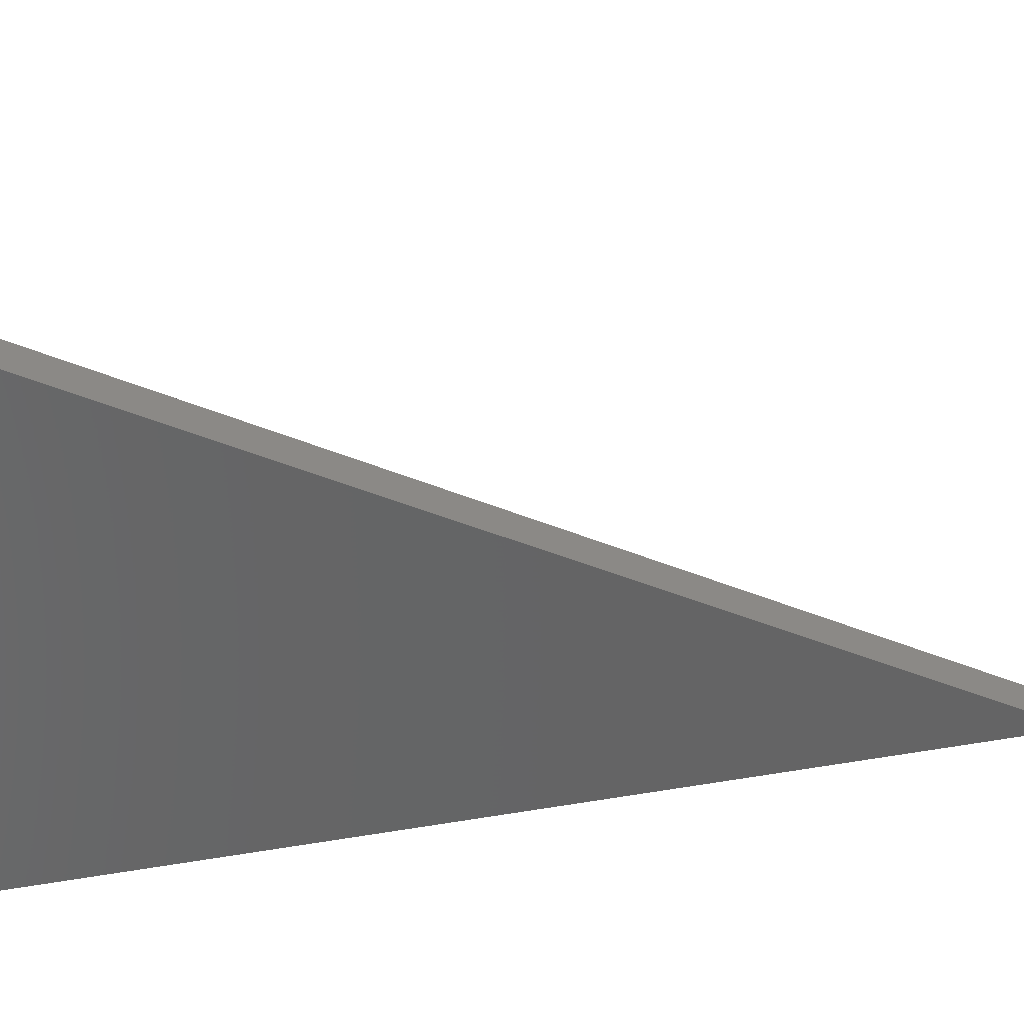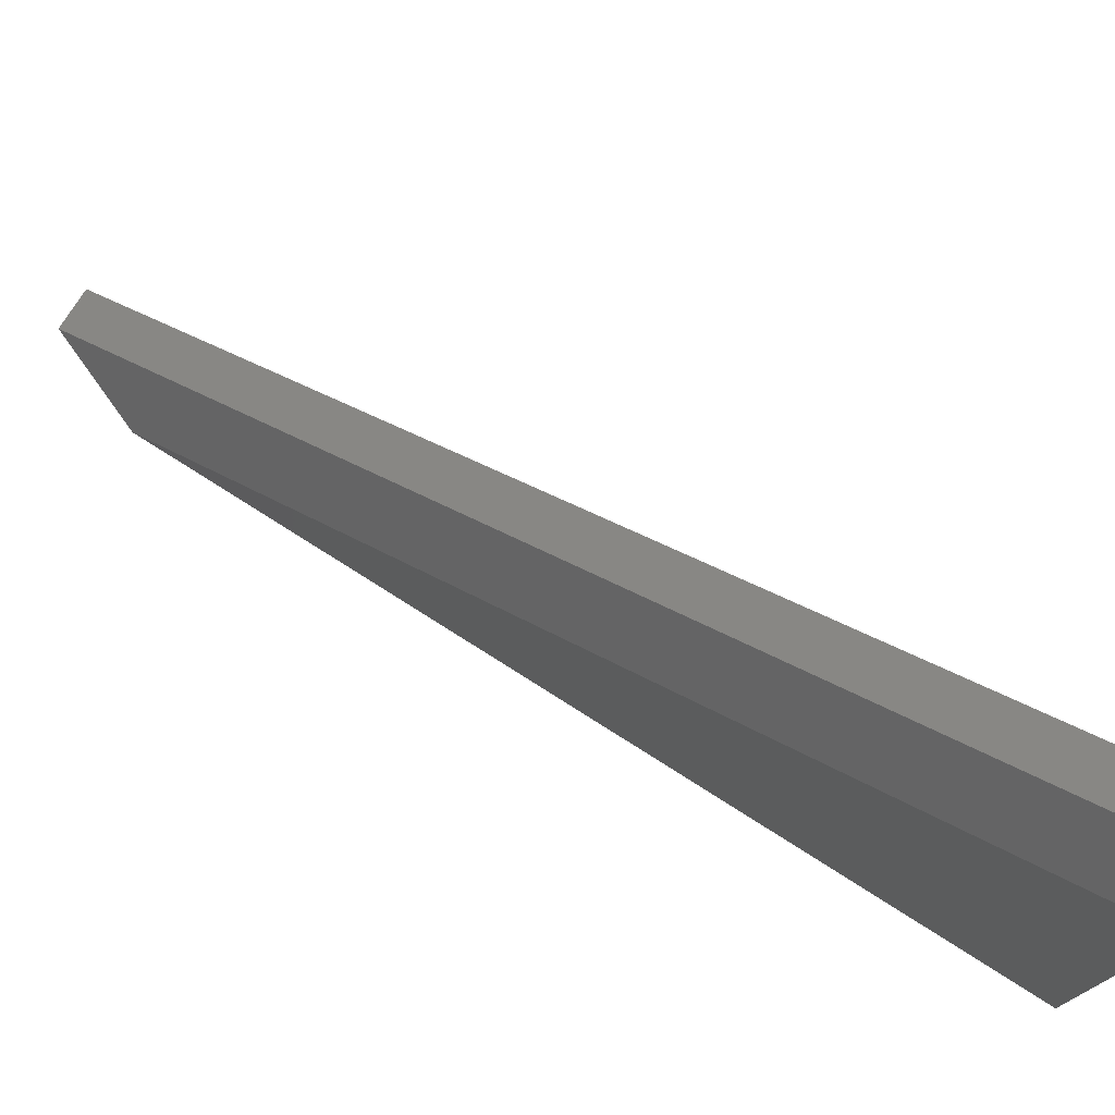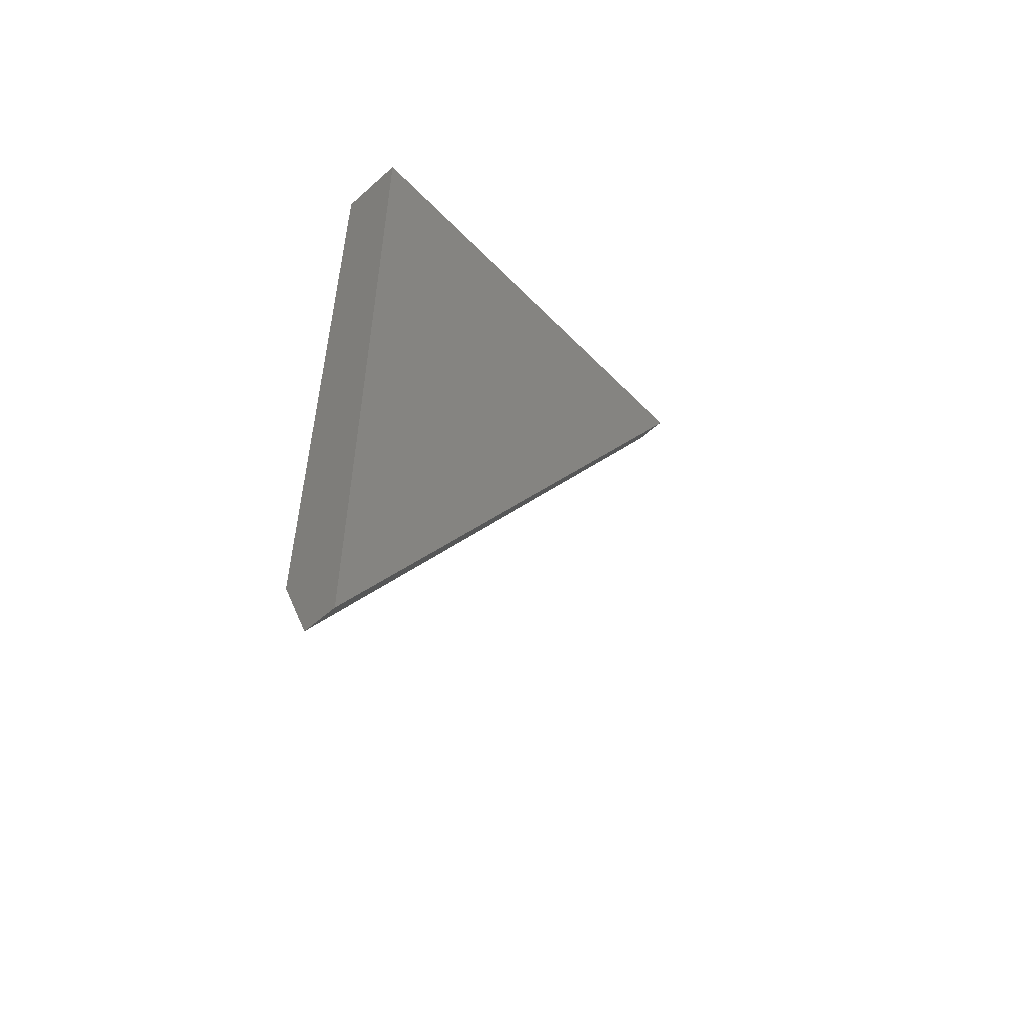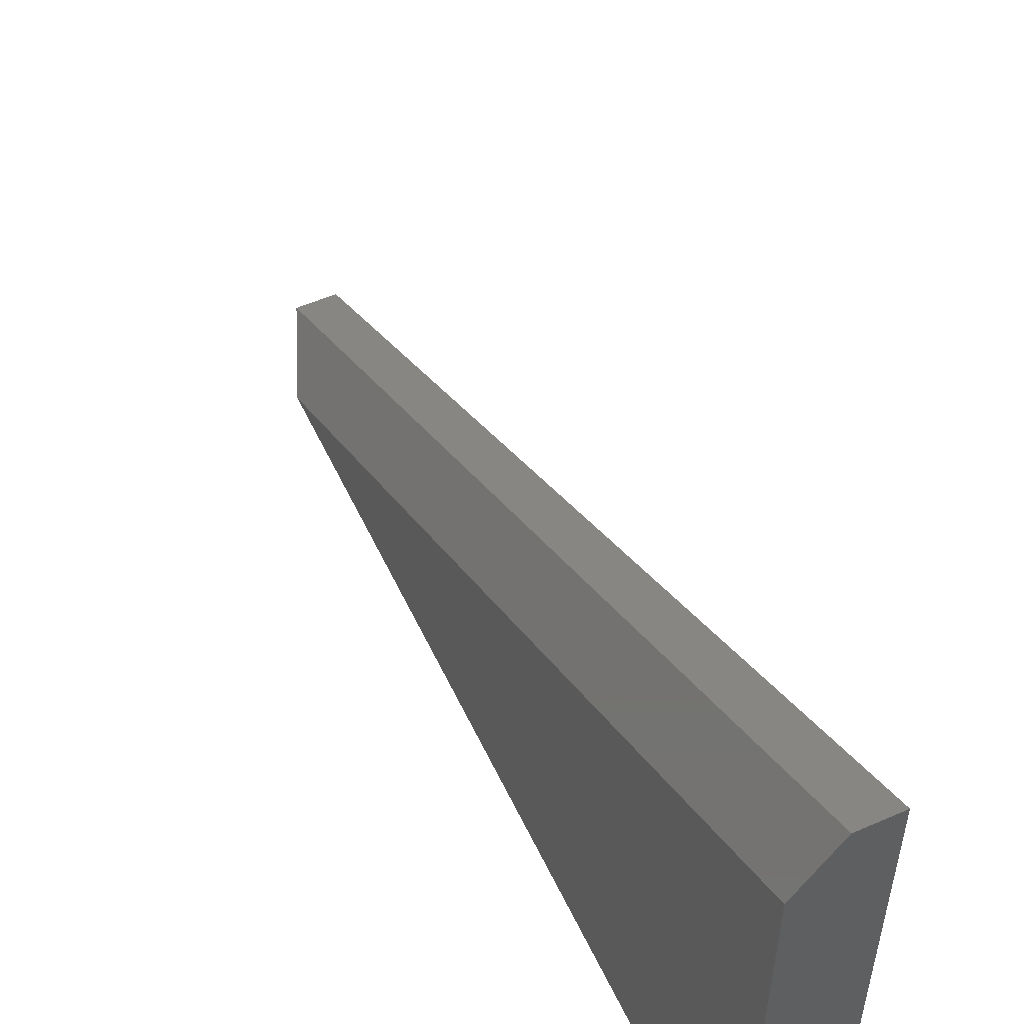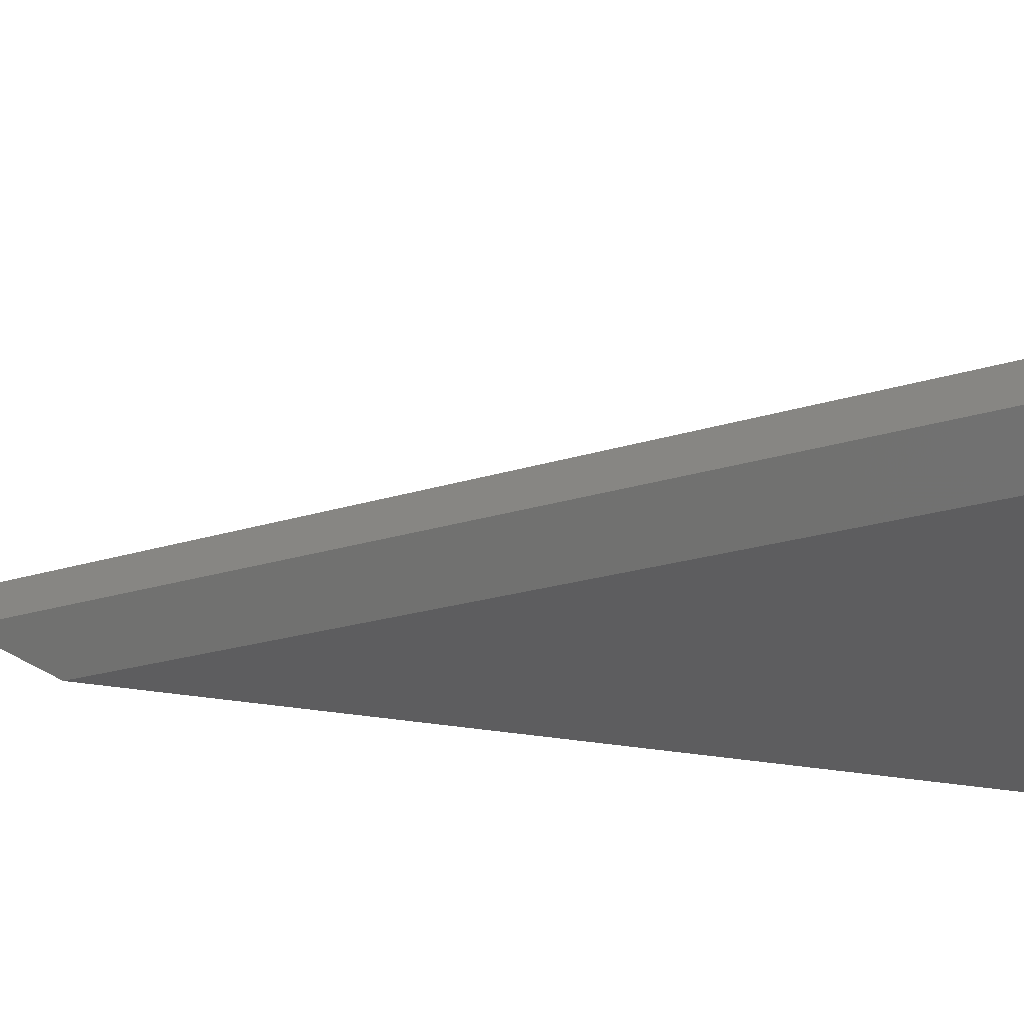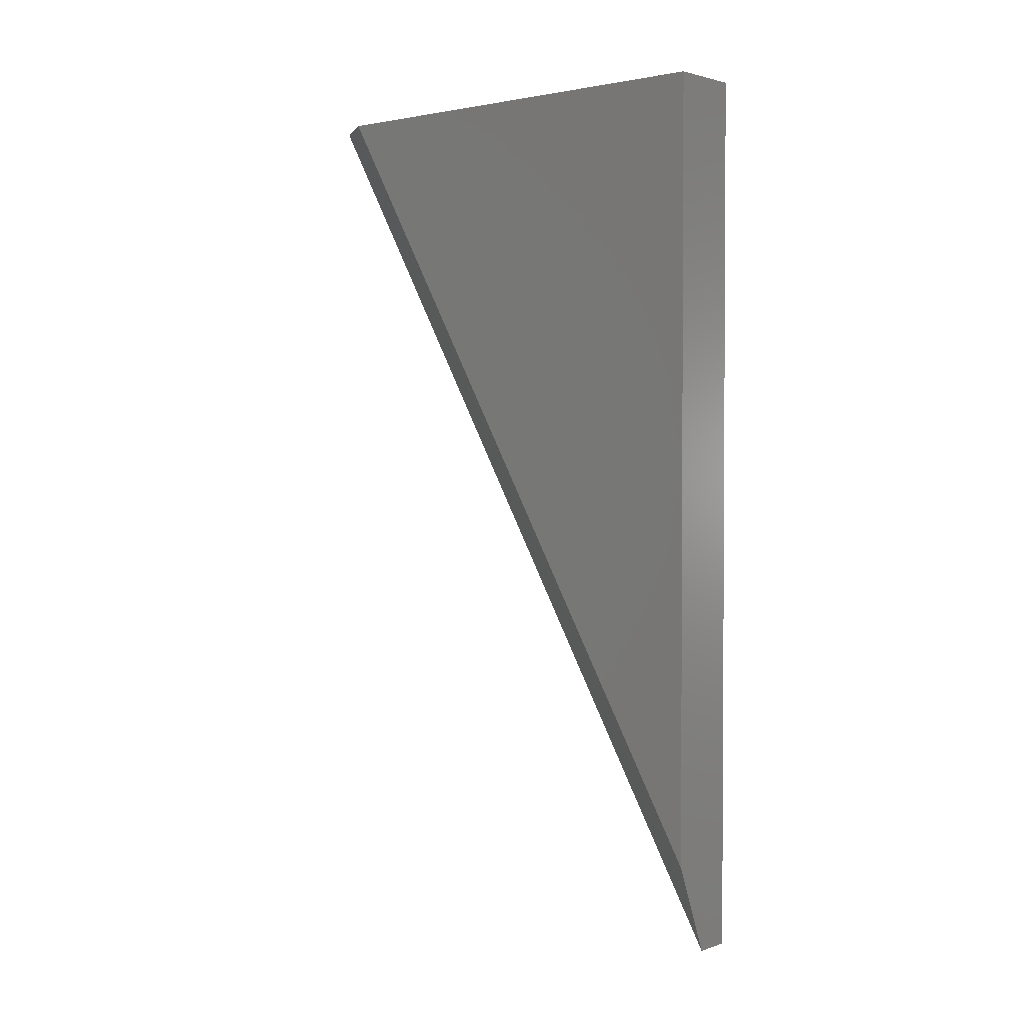
<metadata>
{"format":"stl","ext":"stl","renderer":"f3d","projection":"perspective","resolution":1024,"background":"white","views":[{"elev":37.4,"azim":-102.3,"up":"+Z"},{"elev":76.6,"azim":122.4,"up":"+Z"},{"elev":-55.0,"azim":-136.9,"up":"+Y"},{"elev":54.3,"azim":155.1,"up":"+Z"},{"elev":56.8,"azim":97.5,"up":"+Z"},{"elev":2.0,"azim":130.9,"up":"+Y"}]}
</metadata>
<code>
# stl→obj: 8 verts, 12 faces
v 0.03125 -0.672 -4.774e-18
v 0.03125 0 -4.592e-17
v 0.03125 2.382e-17 0.3891
v 0 2.659e-17 0.4342
v -0.03125 2.659e-17 0.4342
v 0 -0.75 0
v -0.03125 -0.75 0
v -0.03125 0 -4.592e-17
f 1 2 3
f 4 5 6
f 6 5 7
f 2 8 3
f 3 8 5
f 3 5 4
f 8 2 7
f 7 2 1
f 7 1 6
f 1 3 6
f 6 3 4
f 5 8 7

</code>
